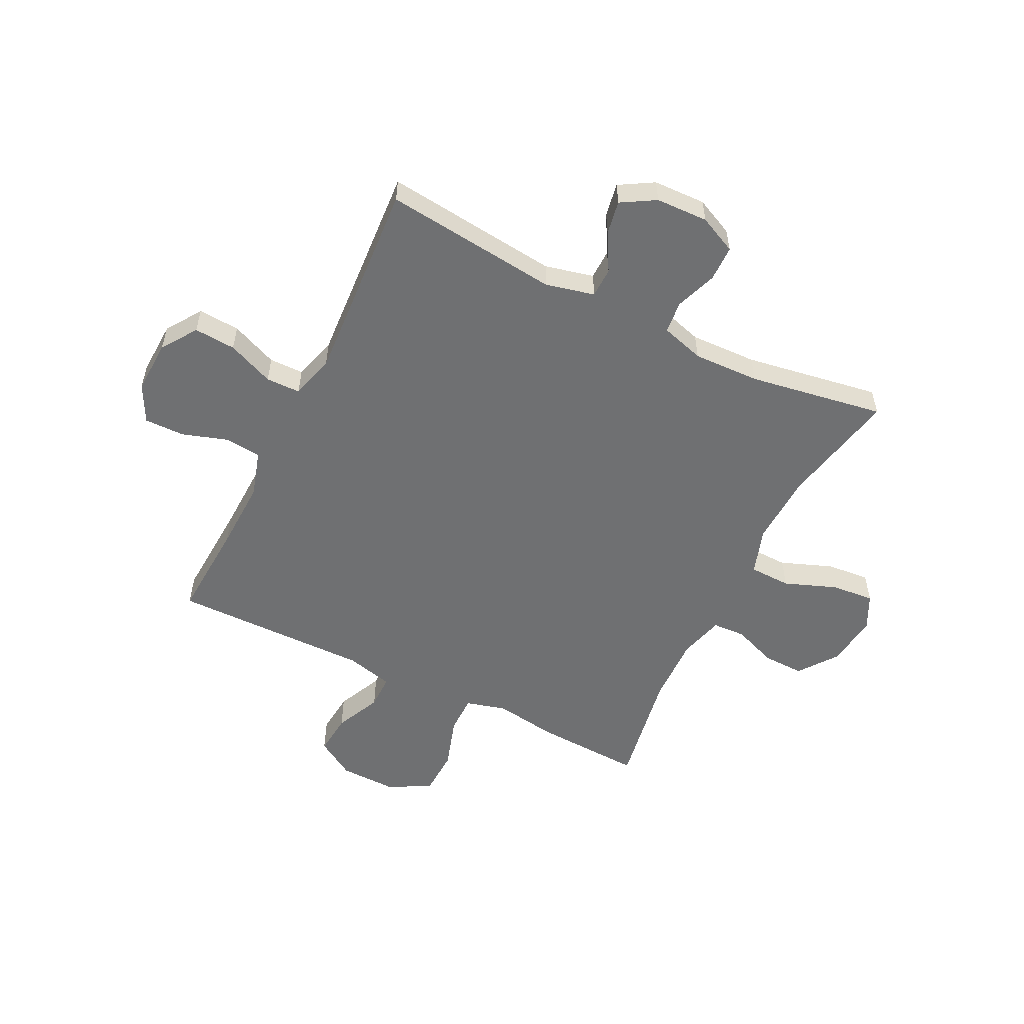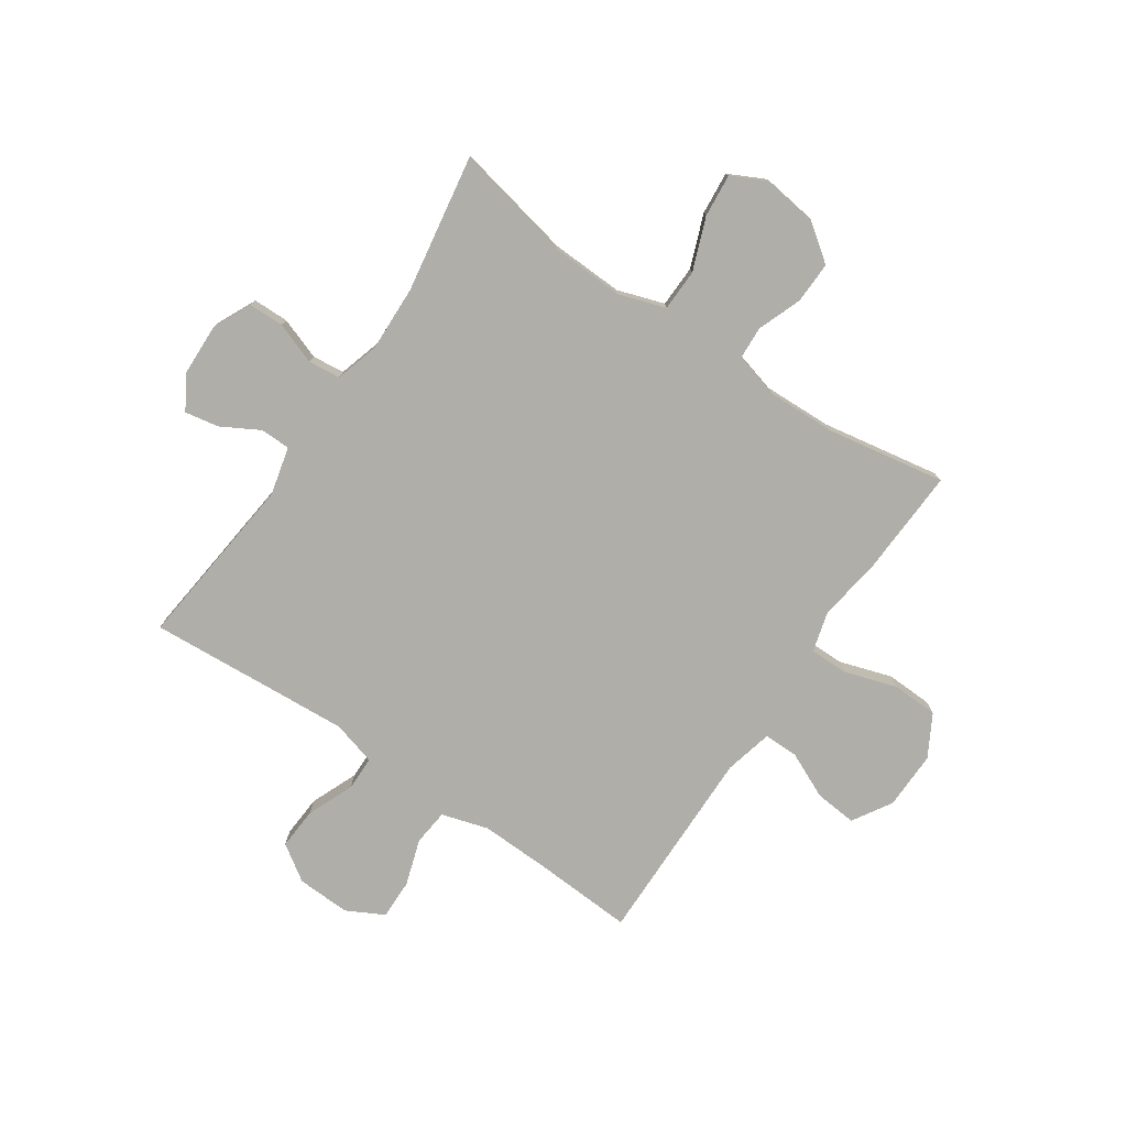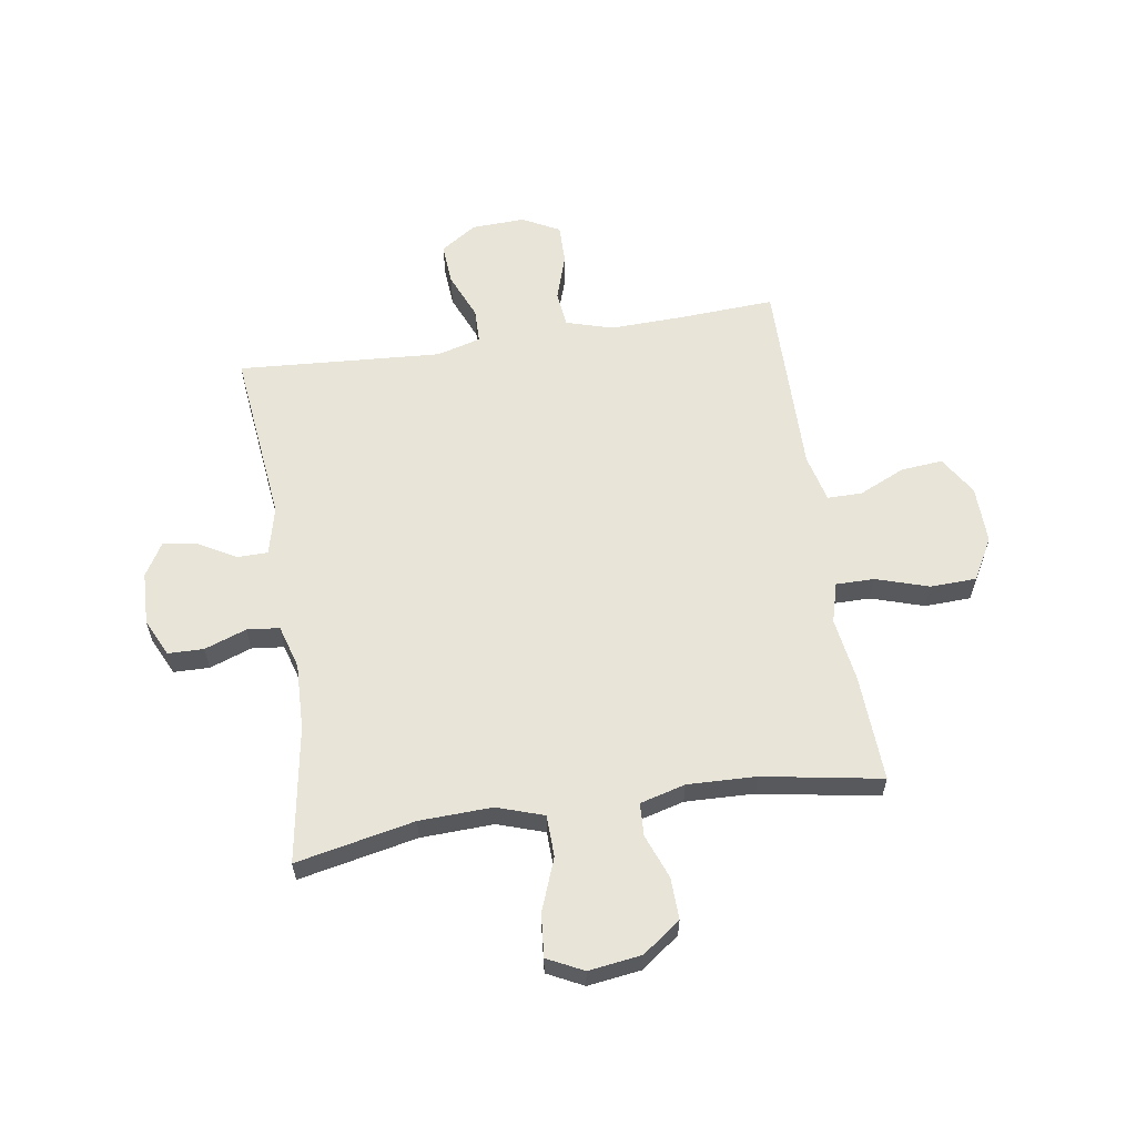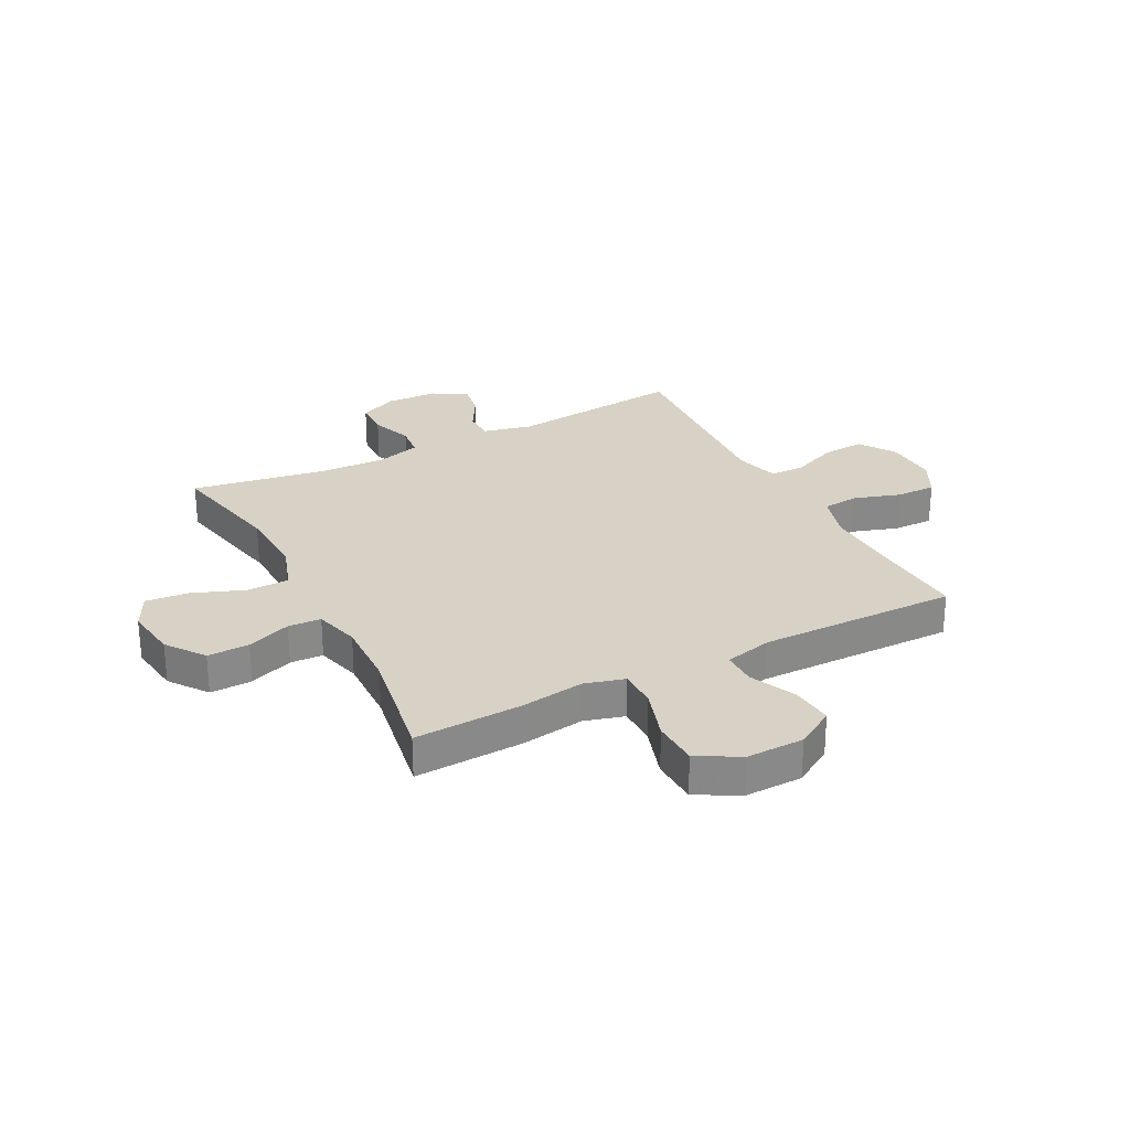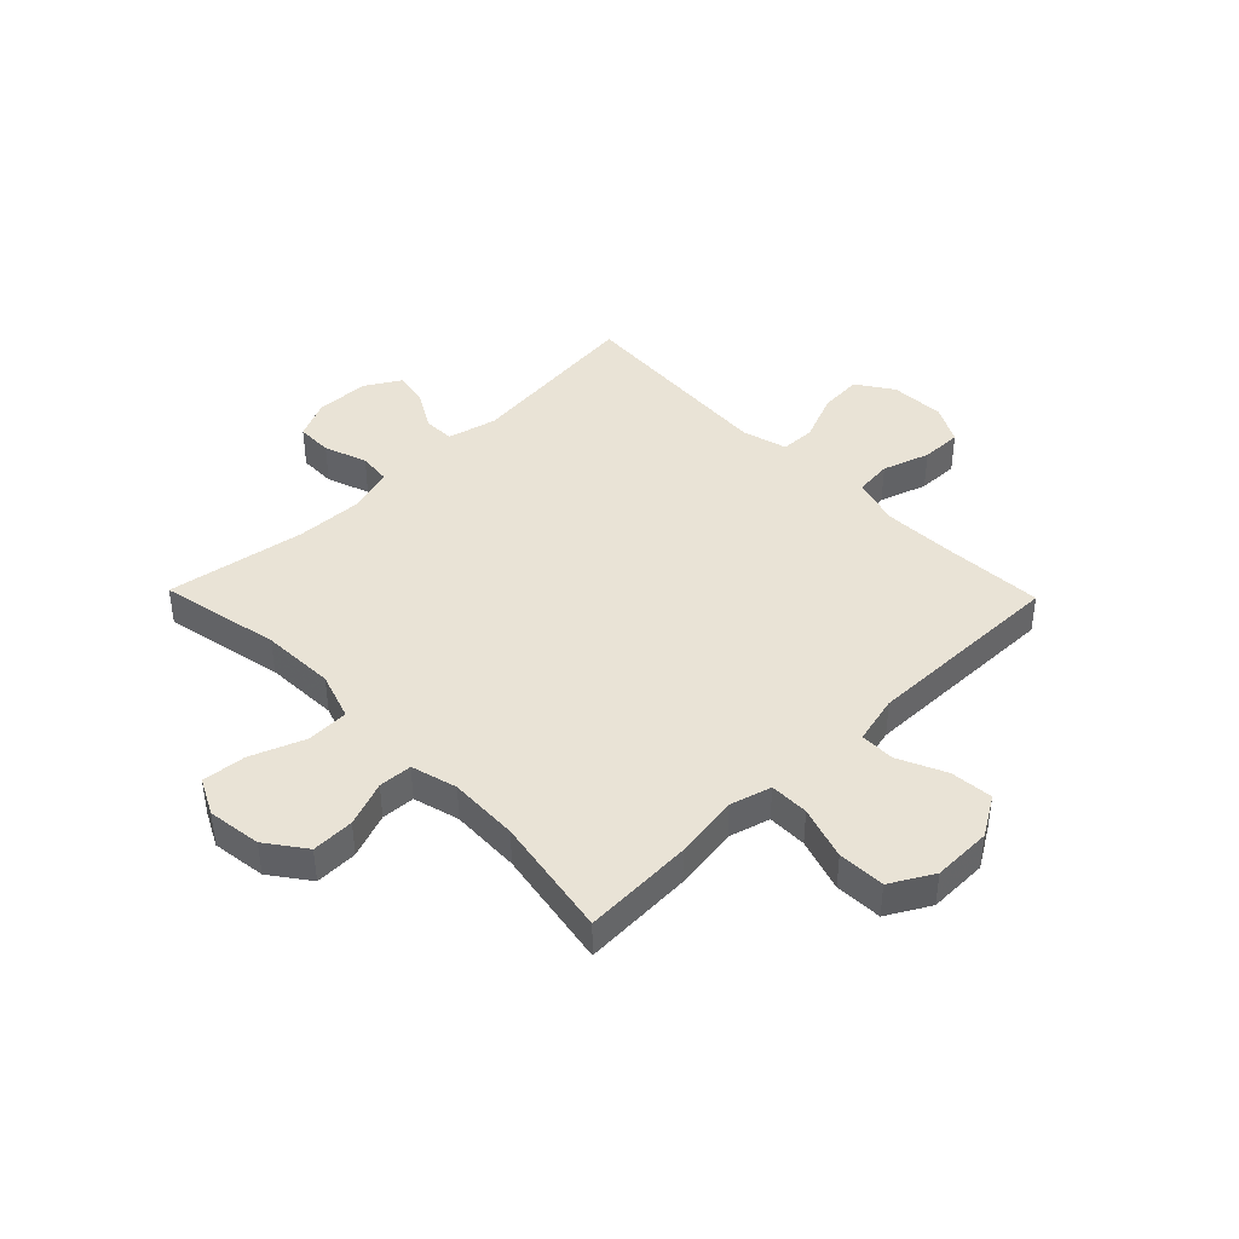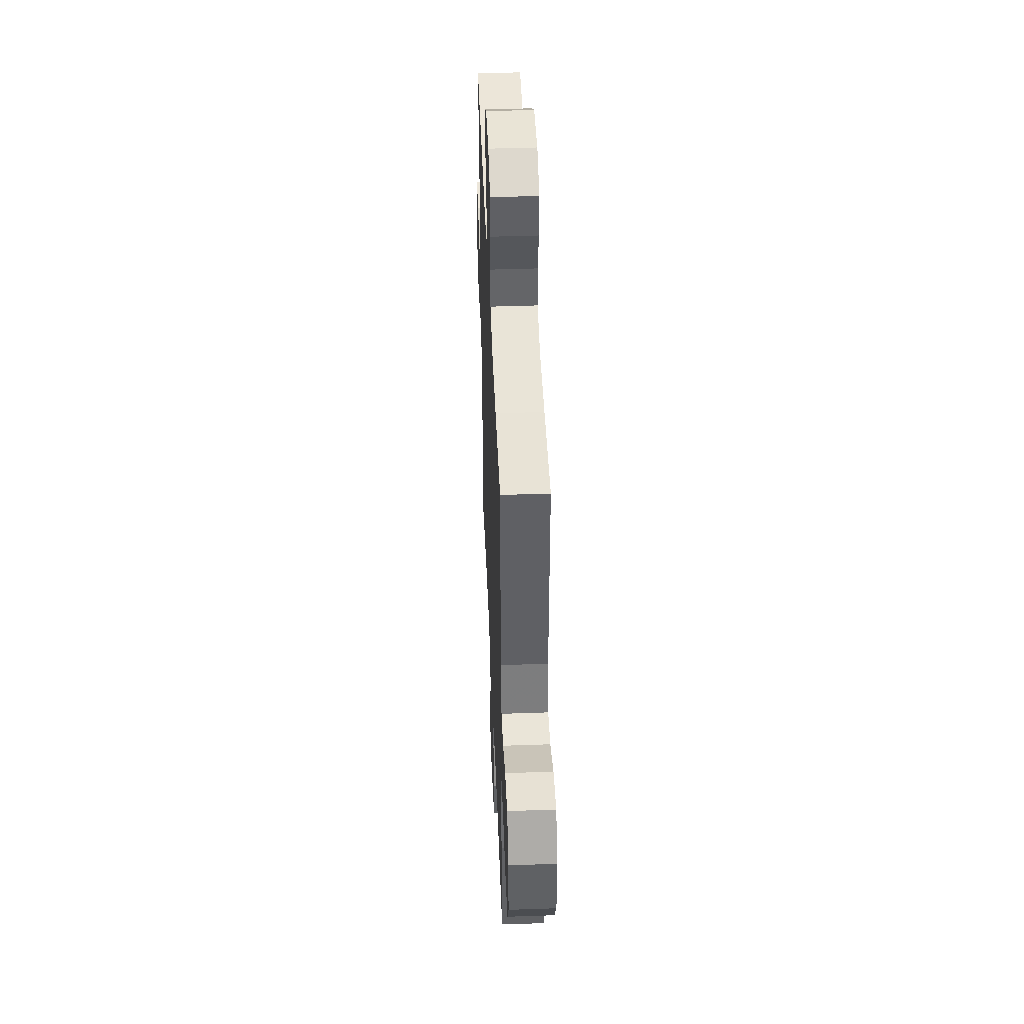
<metadata>
{"format":"obj","ext":"obj","renderer":"f3d","projection":"perspective","resolution":1024,"background":"white","views":[{"elev":-54.8,"azim":63.6,"up":"+Y"},{"elev":-77.5,"azim":145.9,"up":"+Y"},{"elev":60.0,"azim":171.2,"up":"+Y"},{"elev":27.5,"azim":-117.4,"up":"+Y"},{"elev":42.1,"azim":-134.2,"up":"+Y"},{"elev":44.9,"azim":-92.3,"up":"+Z"}]}
</metadata>
<code>
v 0.5 0.07 0.5
v 0.465 0.07 0.184
v 0.486 0.07 0.097
v 0.54 0.07 0.096
v 0.608 0.07 0.134
v 0.669 0.07 0.145
v 0.705 0.07 0.084
v 0.708 0.07 -0.01
v 0.676 0.07 -0.078
v 0.612 0.07 -0.079
v 0.537 0.07 -0.052
v 0.479 0.07 -0.058
v 0.456 0.07 -0.136
v 0.46 0.07 -0.256
v 0.5 0.07 -0.5
v 0.288 0.07 -0.456
v 0.158 0.07 -0.451
v 0.074 0.07 -0.479
v 0.072 0.07 -0.554
v 0.108 0.07 -0.648
v 0.115 0.07 -0.725
v 0.051 0.07 -0.757
v -0.044 0.07 -0.744
v -0.112 0.07 -0.694
v -0.11 0.07 -0.619
v -0.08 0.07 -0.54
v -0.083 0.07 -0.481
v -0.164 0.07 -0.459
v -0.287 0.07 -0.463
v -0.5 0.07 -0.5
v -0.491 0.07 -0.306
v -0.474 0.07 -0.192
v -0.494 0.07 -0.12
v -0.563 0.07 -0.12
v -0.657 0.07 -0.15
v -0.74 0.07 -0.147
v -0.782 0.07 -0.072
v -0.78 0.07 0.032
v -0.737 0.07 0.102
v -0.662 0.07 0.095
v -0.579 0.07 0.057
v -0.517 0.07 0.057
v -0.496 0.07 0.143
v -0.5 0.07 0.5
v -0.323 0.07 0.49
v -0.196 0.07 0.486
v -0.112 0.07 0.511
v -0.105 0.07 0.576
v -0.132 0.07 0.659
v -0.133 0.07 0.731
v -0.066 0.07 0.766
v 0.03 0.07 0.762
v 0.094 0.07 0.719
v 0.089 0.07 0.644
v 0.054 0.07 0.56
v 0.055 0.07 0.498
v 0.134 0.07 0.476
v 0.258 0.07 0.484
v 0.5 0 0.5
v 0.465 0 0.184
v 0.486 0 0.097
v 0.54 0 0.096
v 0.608 0 0.134
v 0.669 0 0.145
v 0.705 0 0.084
v 0.708 0 -0.01
v 0.676 0 -0.078
v 0.612 0 -0.079
v 0.537 0 -0.052
v 0.479 0 -0.058
v 0.456 0 -0.136
v 0.46 0 -0.256
v 0.5 0 -0.5
v 0.288 0 -0.456
v 0.158 0 -0.451
v 0.074 0 -0.479
v 0.072 0 -0.554
v 0.108 0 -0.648
v 0.115 0 -0.725
v 0.051 0 -0.757
v -0.044 0 -0.744
v -0.112 0 -0.694
v -0.11 0 -0.619
v -0.08 0 -0.54
v -0.083 0 -0.481
v -0.164 0 -0.459
v -0.287 0 -0.463
v -0.5 0 -0.5
v -0.491 0 -0.306
v -0.474 0 -0.192
v -0.494 0 -0.12
v -0.563 0 -0.12
v -0.657 0 -0.15
v -0.74 0 -0.147
v -0.782 0 -0.072
v -0.78 0 0.032
v -0.737 0 0.102
v -0.662 0 0.095
v -0.579 0 0.057
v -0.517 0 0.057
v -0.496 0 0.143
v -0.5 0 0.5
v -0.323 0 0.49
v -0.196 0 0.486
v -0.112 0 0.511
v -0.105 0 0.576
v -0.132 0 0.659
v -0.133 0 0.731
v -0.066 0 0.766
v 0.03 0 0.762
v 0.094 0 0.719
v 0.089 0 0.644
v 0.054 0 0.56
v 0.055 0 0.498
v 0.134 0 0.476
v 0.258 0 0.484
f 53 54 55
f 52 53 55
f 51 52 55
f 50 51 55
f 49 50 55
f 48 49 55
f 47 48 55 56
f 46 47 56 57
f 43 44 45
f 42 43 45 46
f 39 40 41
f 38 39 41
f 37 38 41
f 36 37 41
f 35 36 41
f 34 35 41
f 33 34 41 42
f 42 46 57
f 33 42 57
f 32 33 57
f 32 57 58
f 31 32 58
f 30 31 58
f 29 30 58
f 24 25 26
f 23 24 26
f 22 23 26
f 21 22 26
f 20 21 26
f 19 20 26
f 18 19 26 27
f 17 18 27 28
f 14 15 16
f 13 14 16 17
f 12 13 17 28
f 9 10 11
f 8 9 11
f 7 8 11
f 6 7 11
f 5 6 11
f 4 5 11
f 3 4 11 12
f 28 29 58
f 12 28 58
f 3 12 58
f 2 3 58
f 1 2 58
f 113 112 111
f 113 111 110
f 113 110 109
f 113 109 108
f 113 108 107
f 113 107 106
f 114 113 106 105
f 115 114 105 104
f 103 102 101
f 104 103 101 100
f 99 98 97
f 99 97 96
f 99 96 95
f 99 95 94
f 99 94 93
f 99 93 92
f 100 99 92 91
f 115 104 100
f 115 100 91
f 115 91 90
f 116 115 90
f 116 90 89
f 116 89 88
f 116 88 87
f 84 83 82
f 84 82 81
f 84 81 80
f 84 80 79
f 84 79 78
f 84 78 77
f 85 84 77 76
f 86 85 76 75
f 74 73 72
f 75 74 72 71
f 86 75 71 70
f 69 68 67
f 69 67 66
f 69 66 65
f 69 65 64
f 69 64 63
f 69 63 62
f 70 69 62 61
f 116 87 86
f 116 86 70
f 116 70 61
f 116 61 60
f 116 60 59
f 1 59 60 2
f 2 60 61 3
f 3 61 62 4
f 4 62 63 5
f 5 63 64 6
f 6 64 65 7
f 7 65 66 8
f 8 66 67 9
f 9 67 68 10
f 10 68 69 11
f 11 69 70 12
f 12 70 71 13
f 13 71 72 14
f 14 72 73 15
f 15 73 74 16
f 16 74 75 17
f 17 75 76 18
f 18 76 77 19
f 19 77 78 20
f 20 78 79 21
f 21 79 80 22
f 22 80 81 23
f 23 81 82 24
f 24 82 83 25
f 25 83 84 26
f 26 84 85 27
f 27 85 86 28
f 28 86 87 29
f 29 87 88 30
f 30 88 89 31
f 31 89 90 32
f 32 90 91 33
f 33 91 92 34
f 34 92 93 35
f 35 93 94 36
f 36 94 95 37
f 37 95 96 38
f 38 96 97 39
f 39 97 98 40
f 40 98 99 41
f 41 99 100 42
f 42 100 101 43
f 43 101 102 44
f 44 102 103 45
f 45 103 104 46
f 46 104 105 47
f 47 105 106 48
f 48 106 107 49
f 49 107 108 50
f 50 108 109 51
f 51 109 110 52
f 52 110 111 53
f 53 111 112 54
f 54 112 113 55
f 55 113 114 56
f 56 114 115 57
f 57 115 116 58
f 58 116 59 1

</code>
